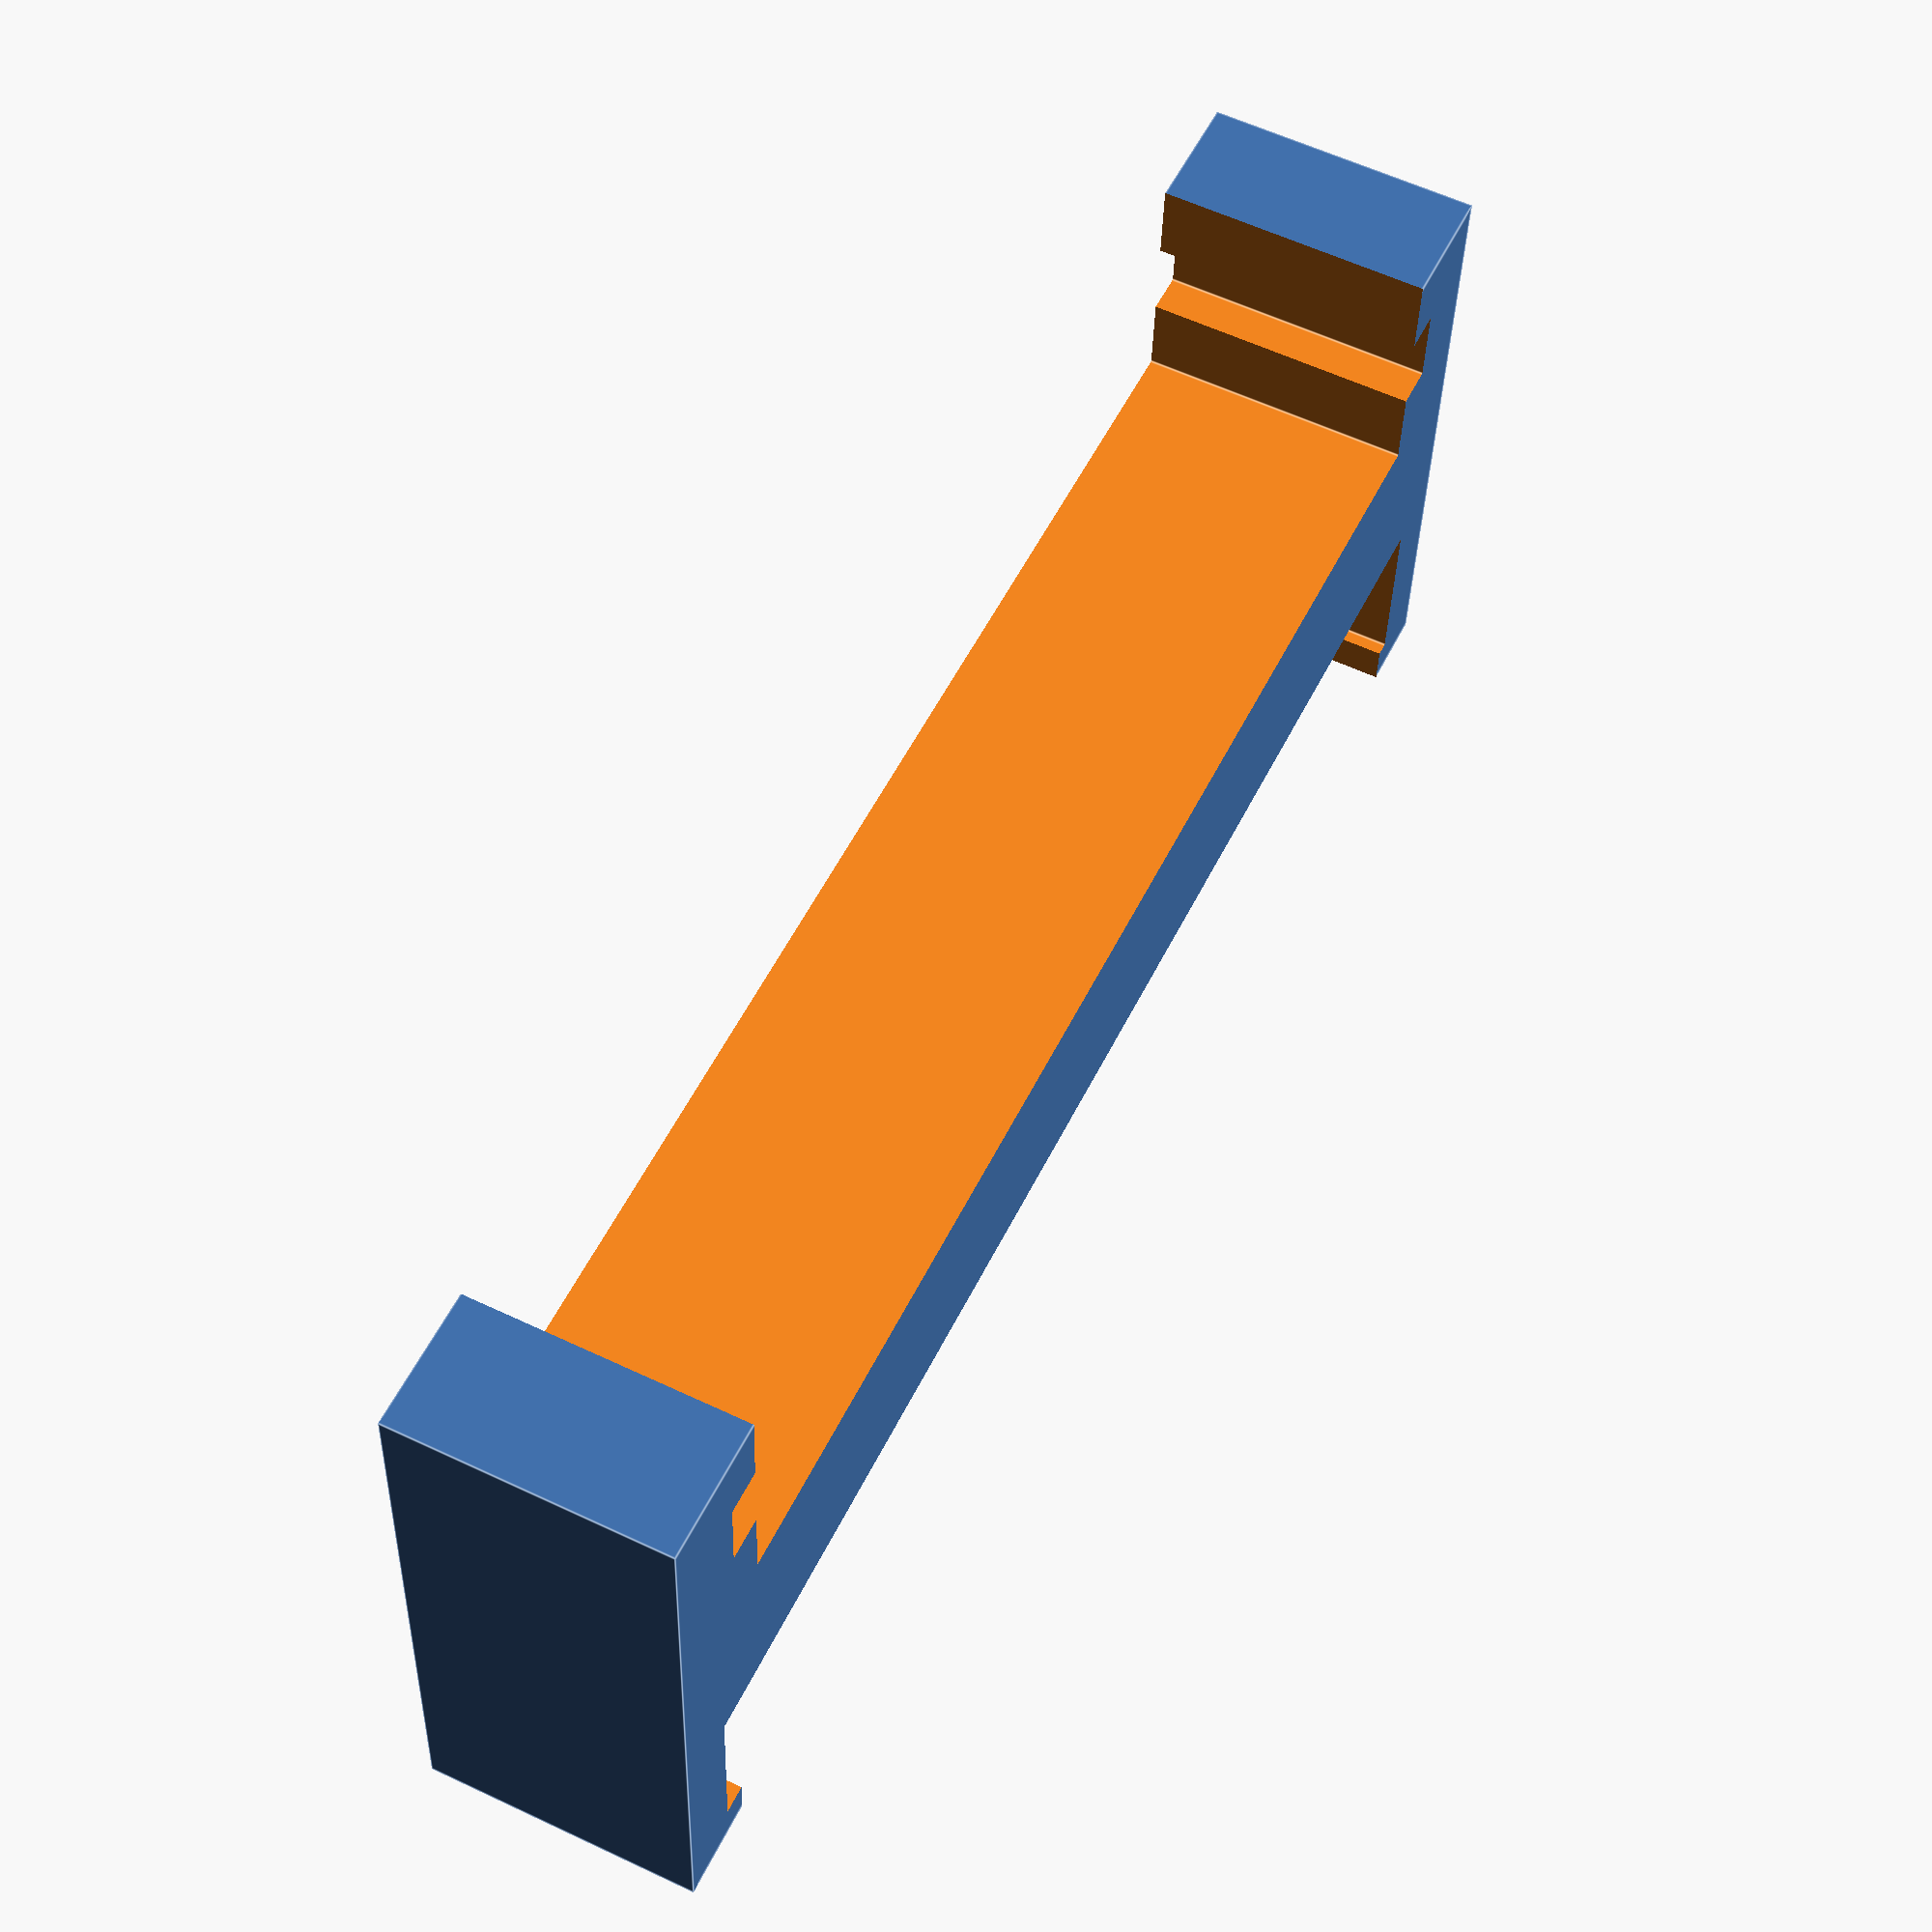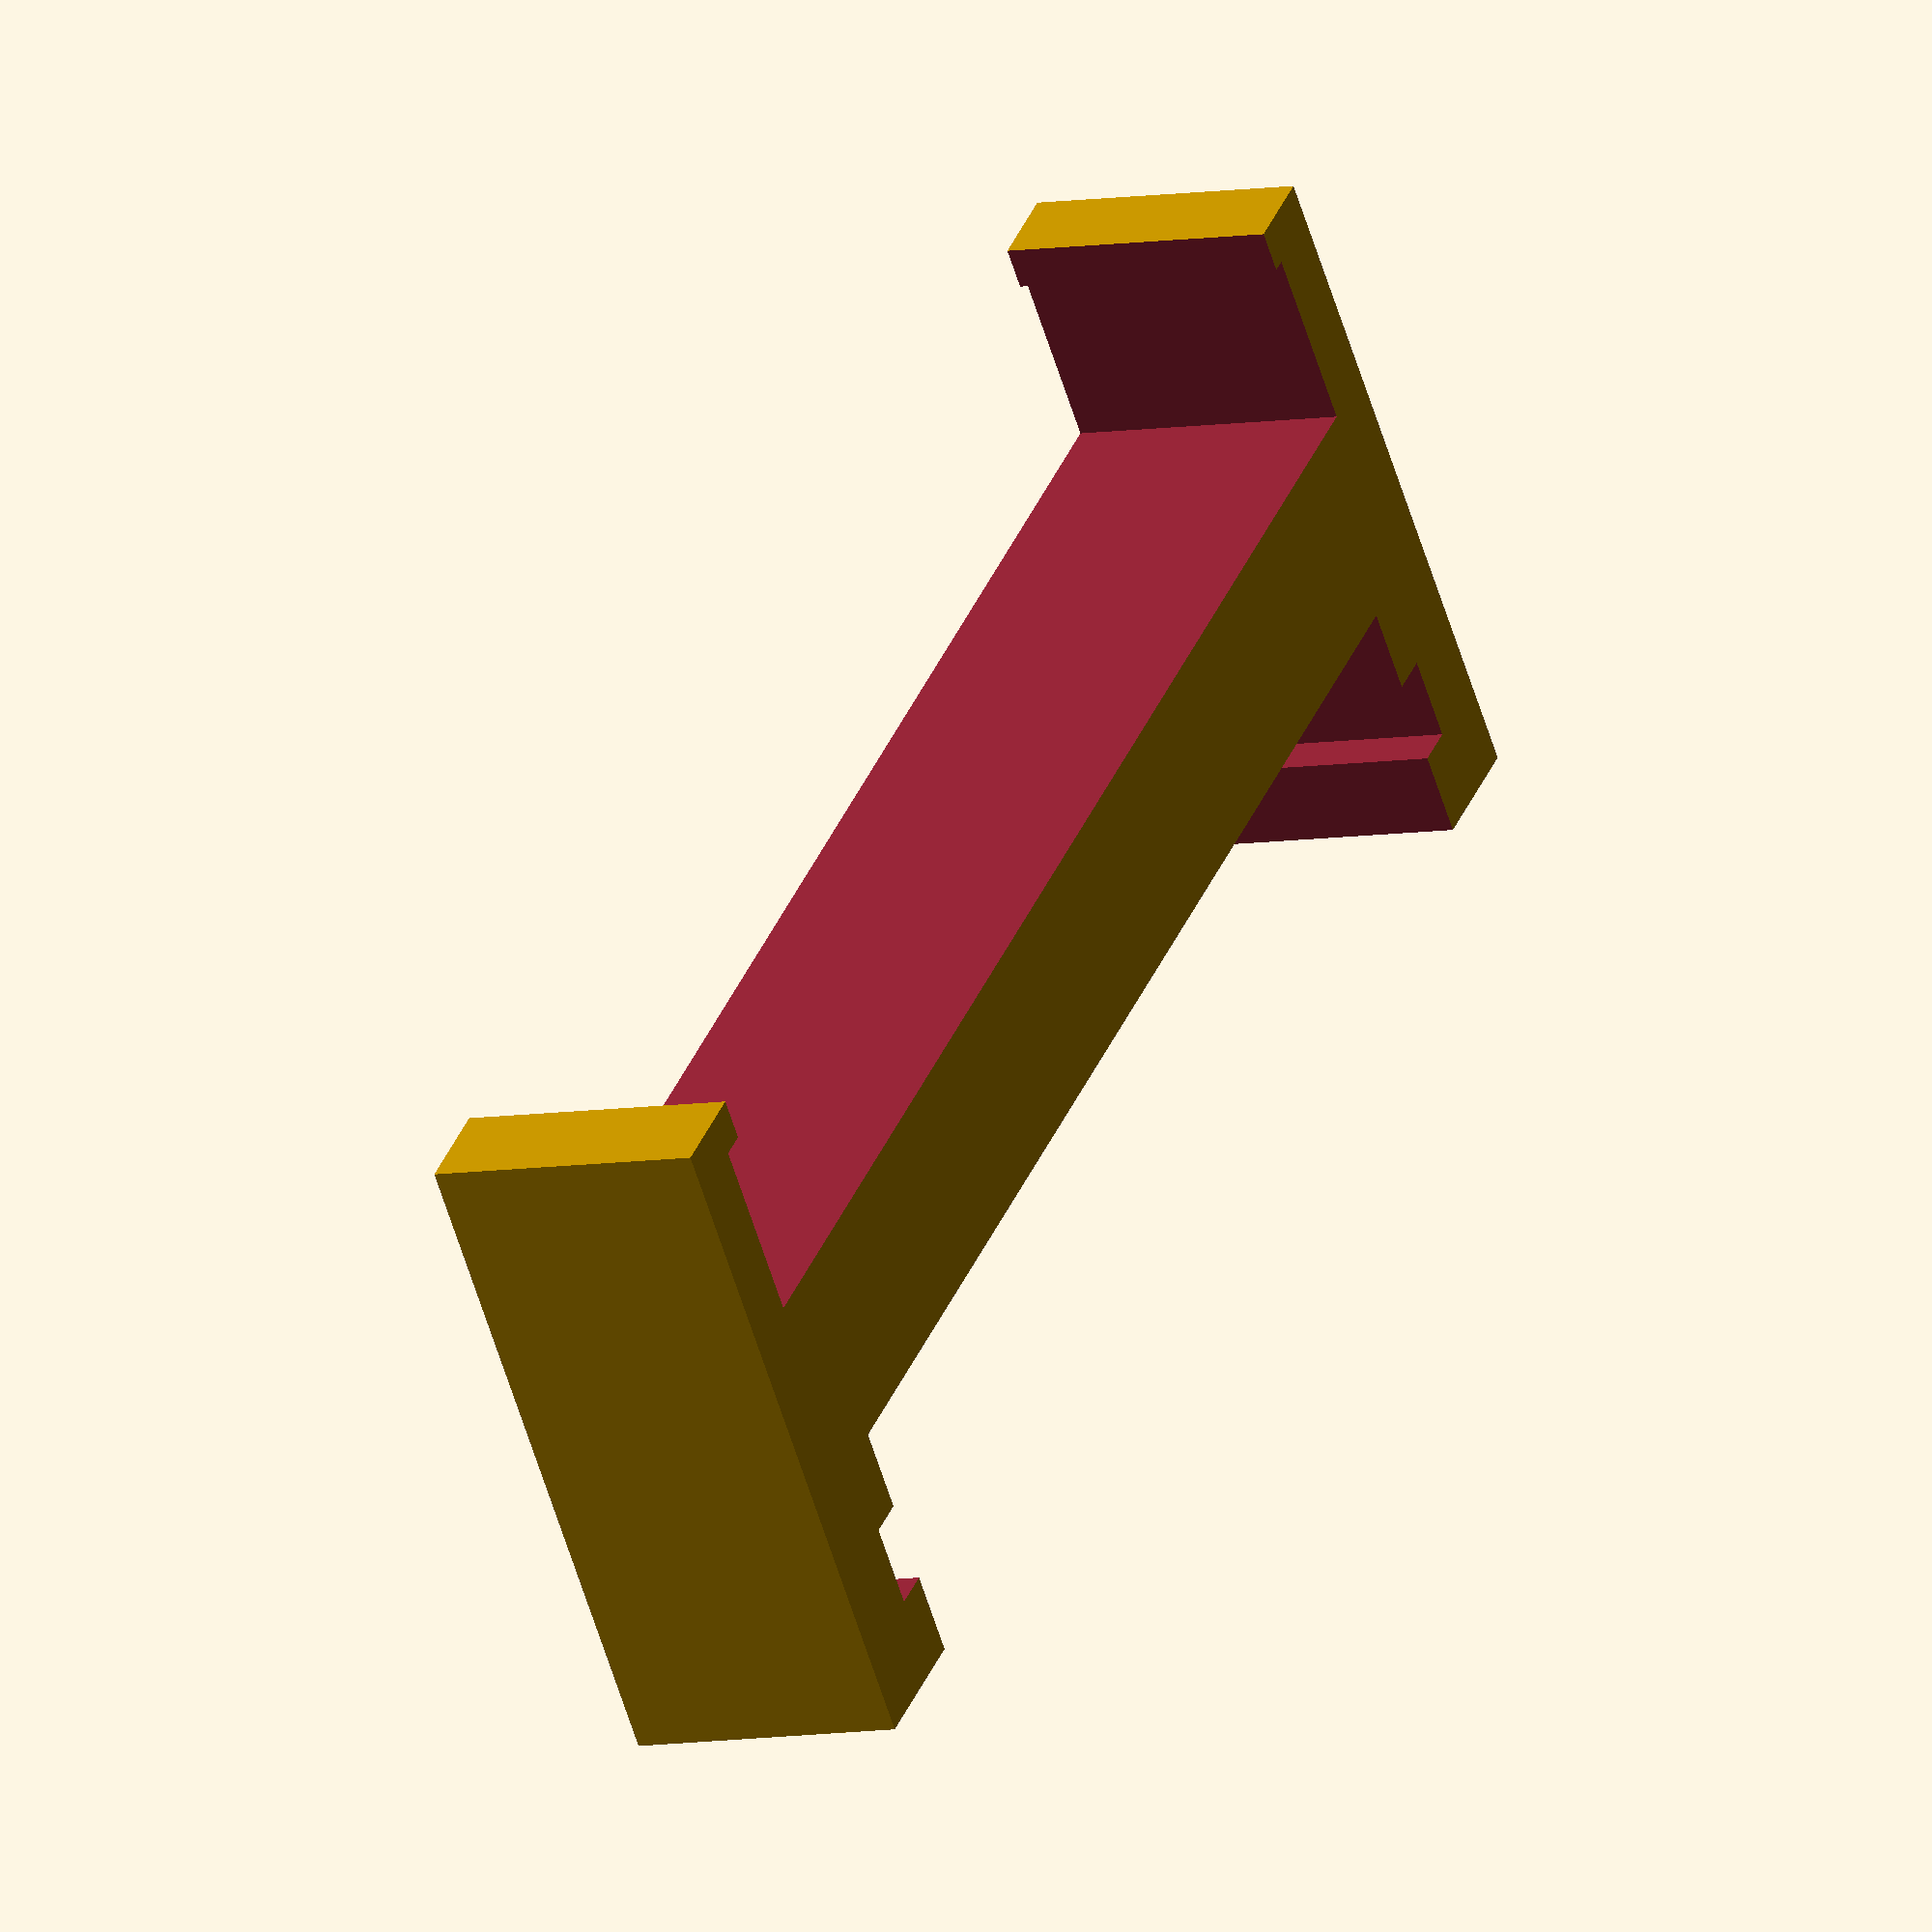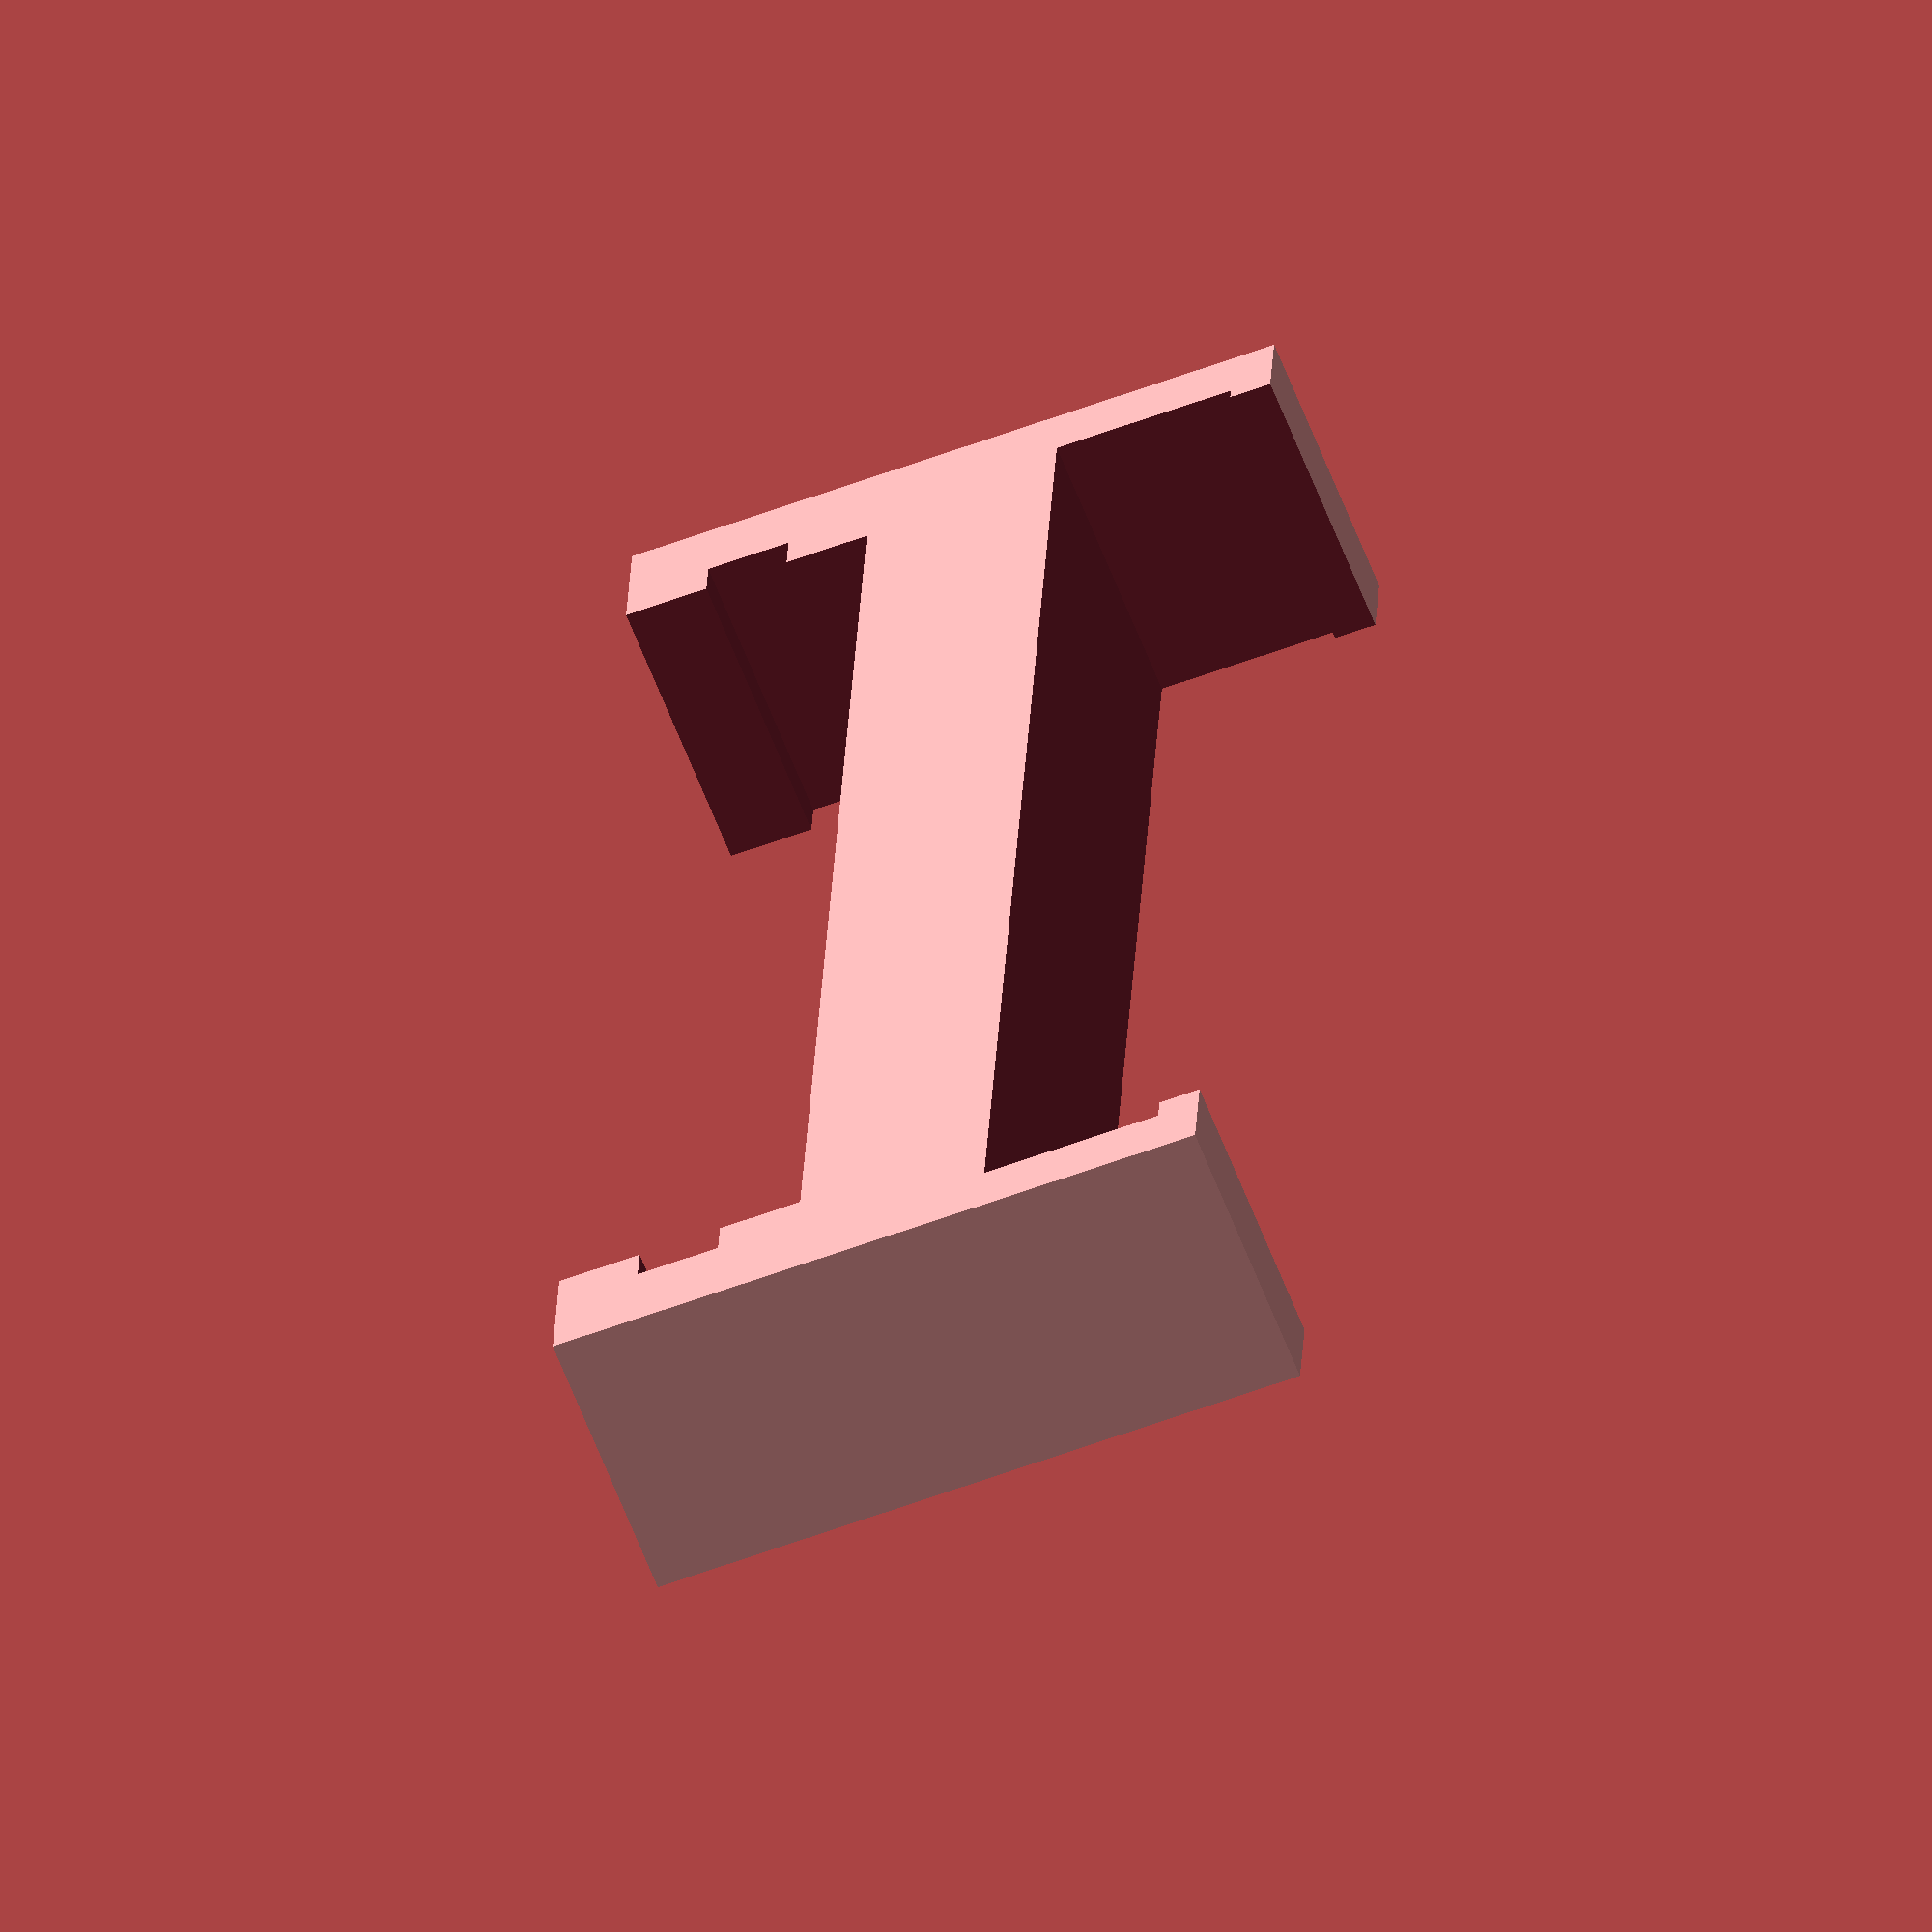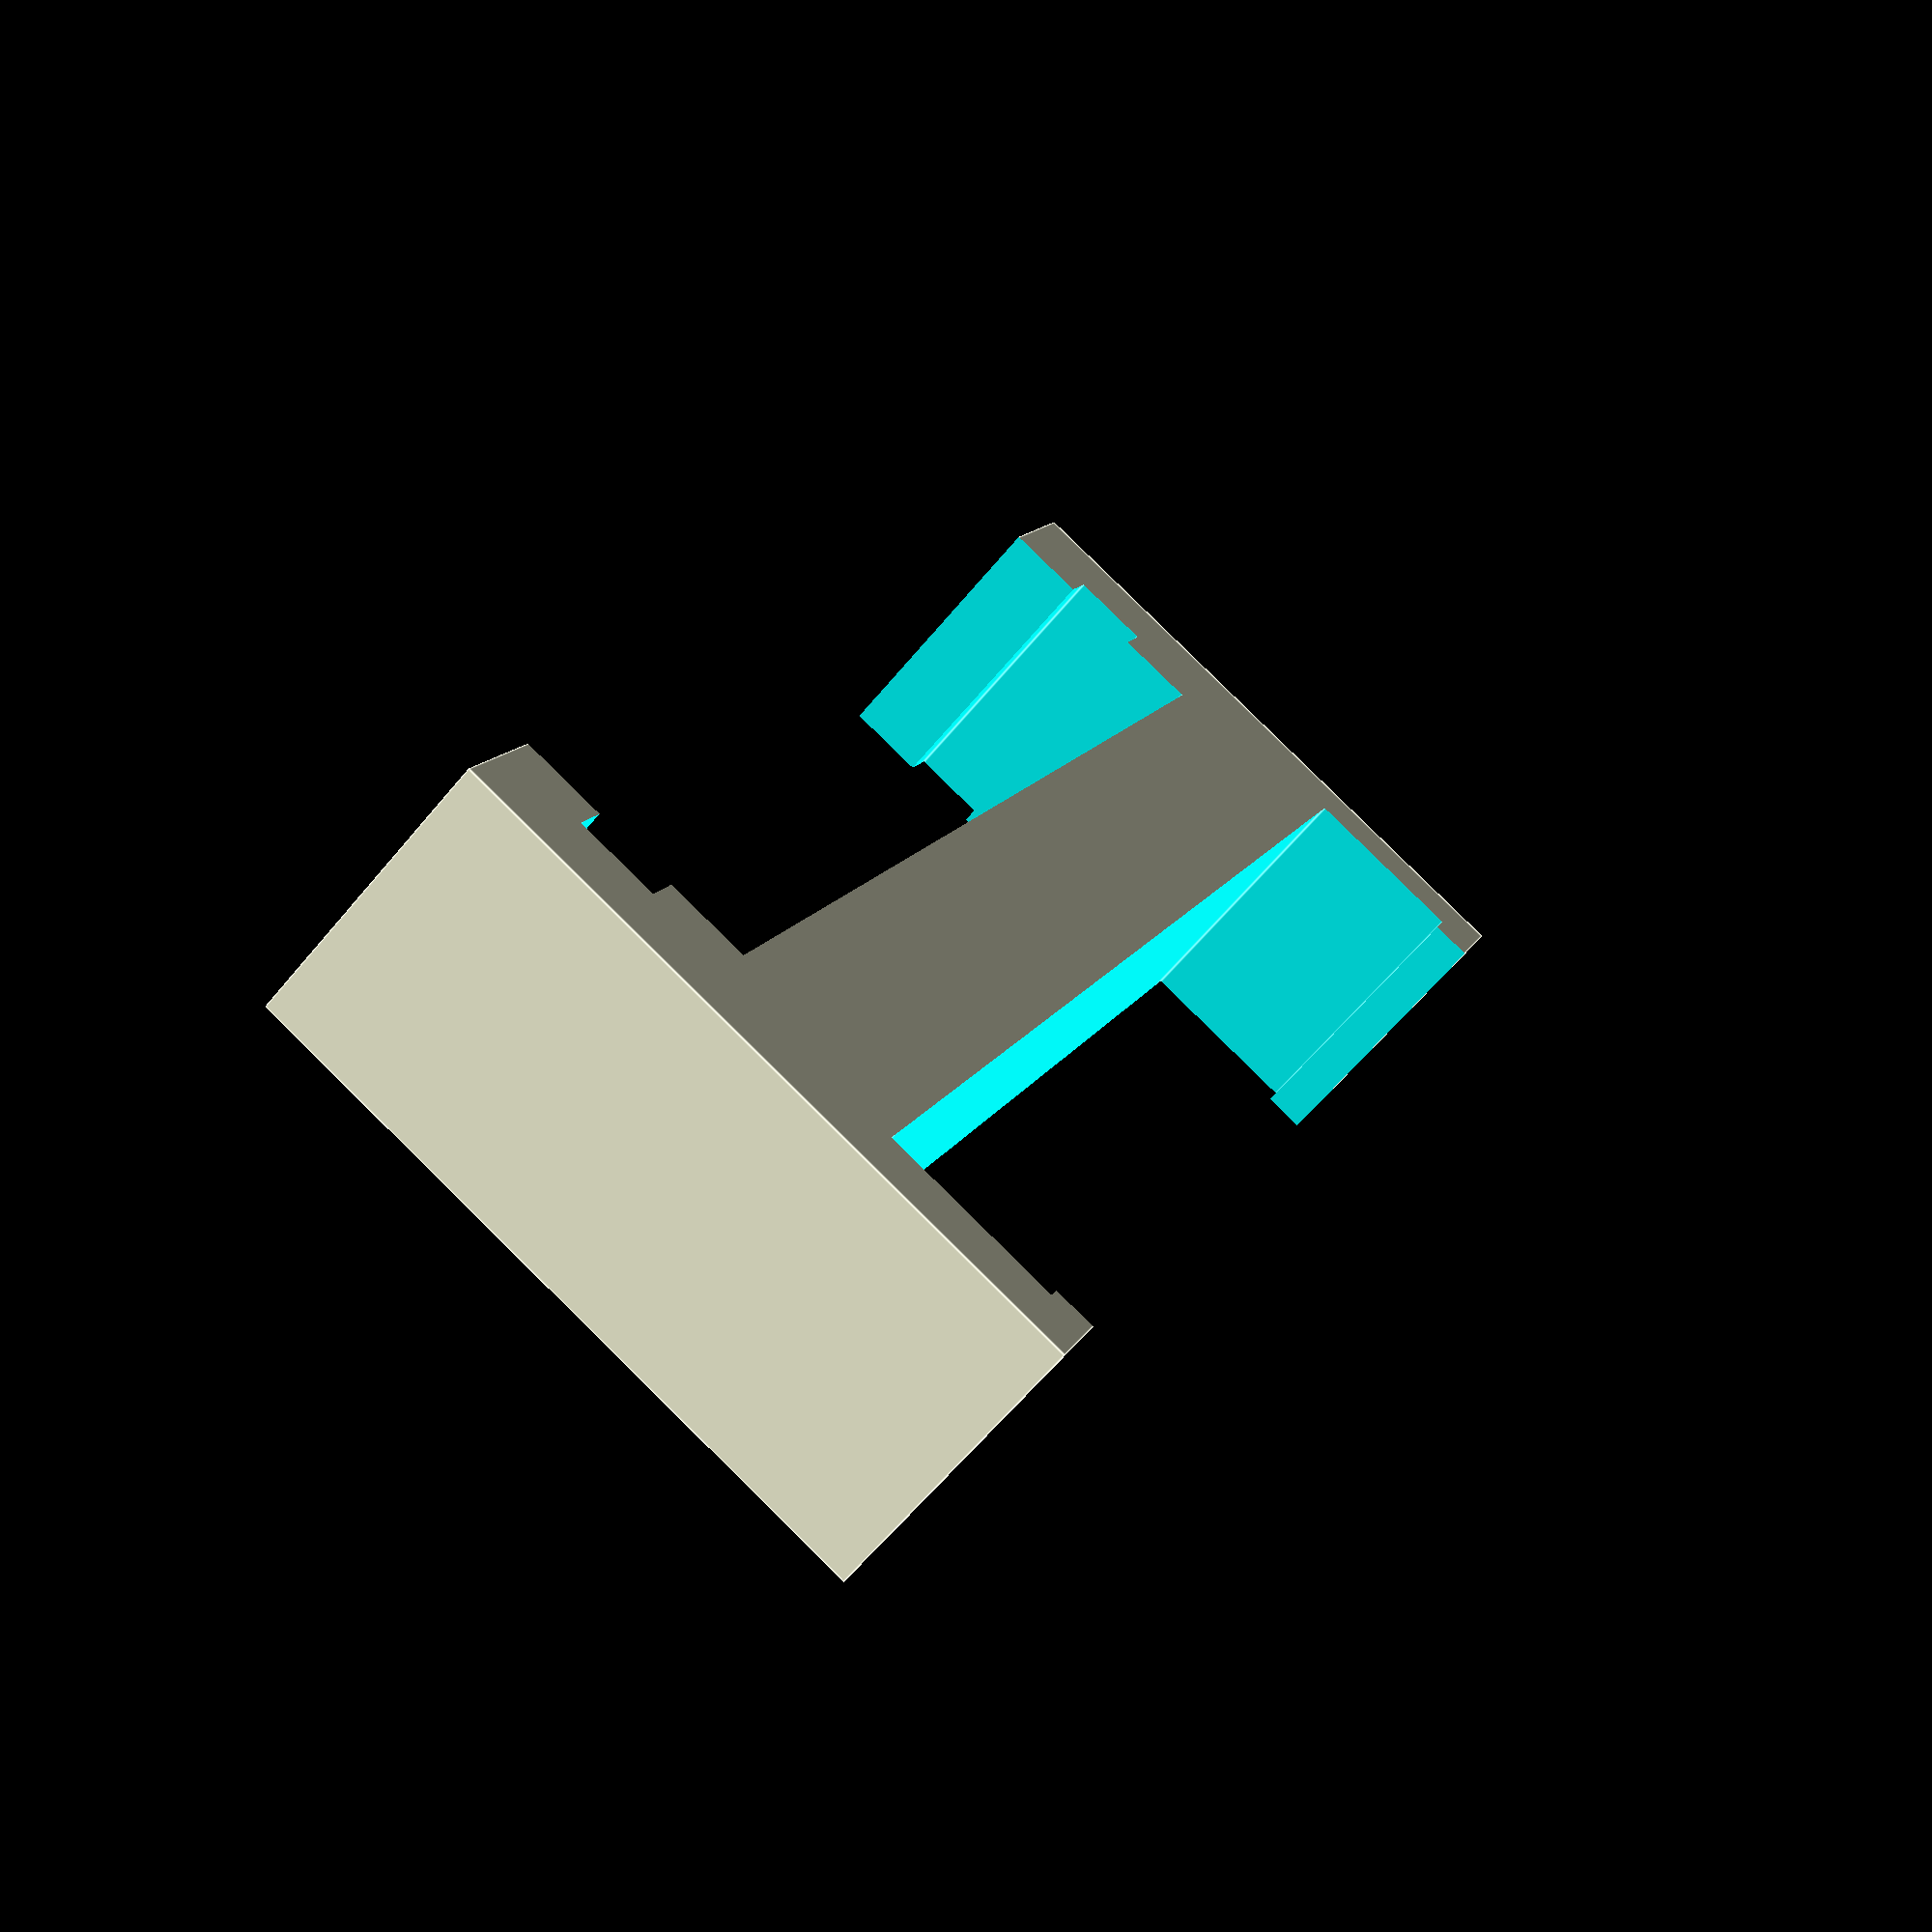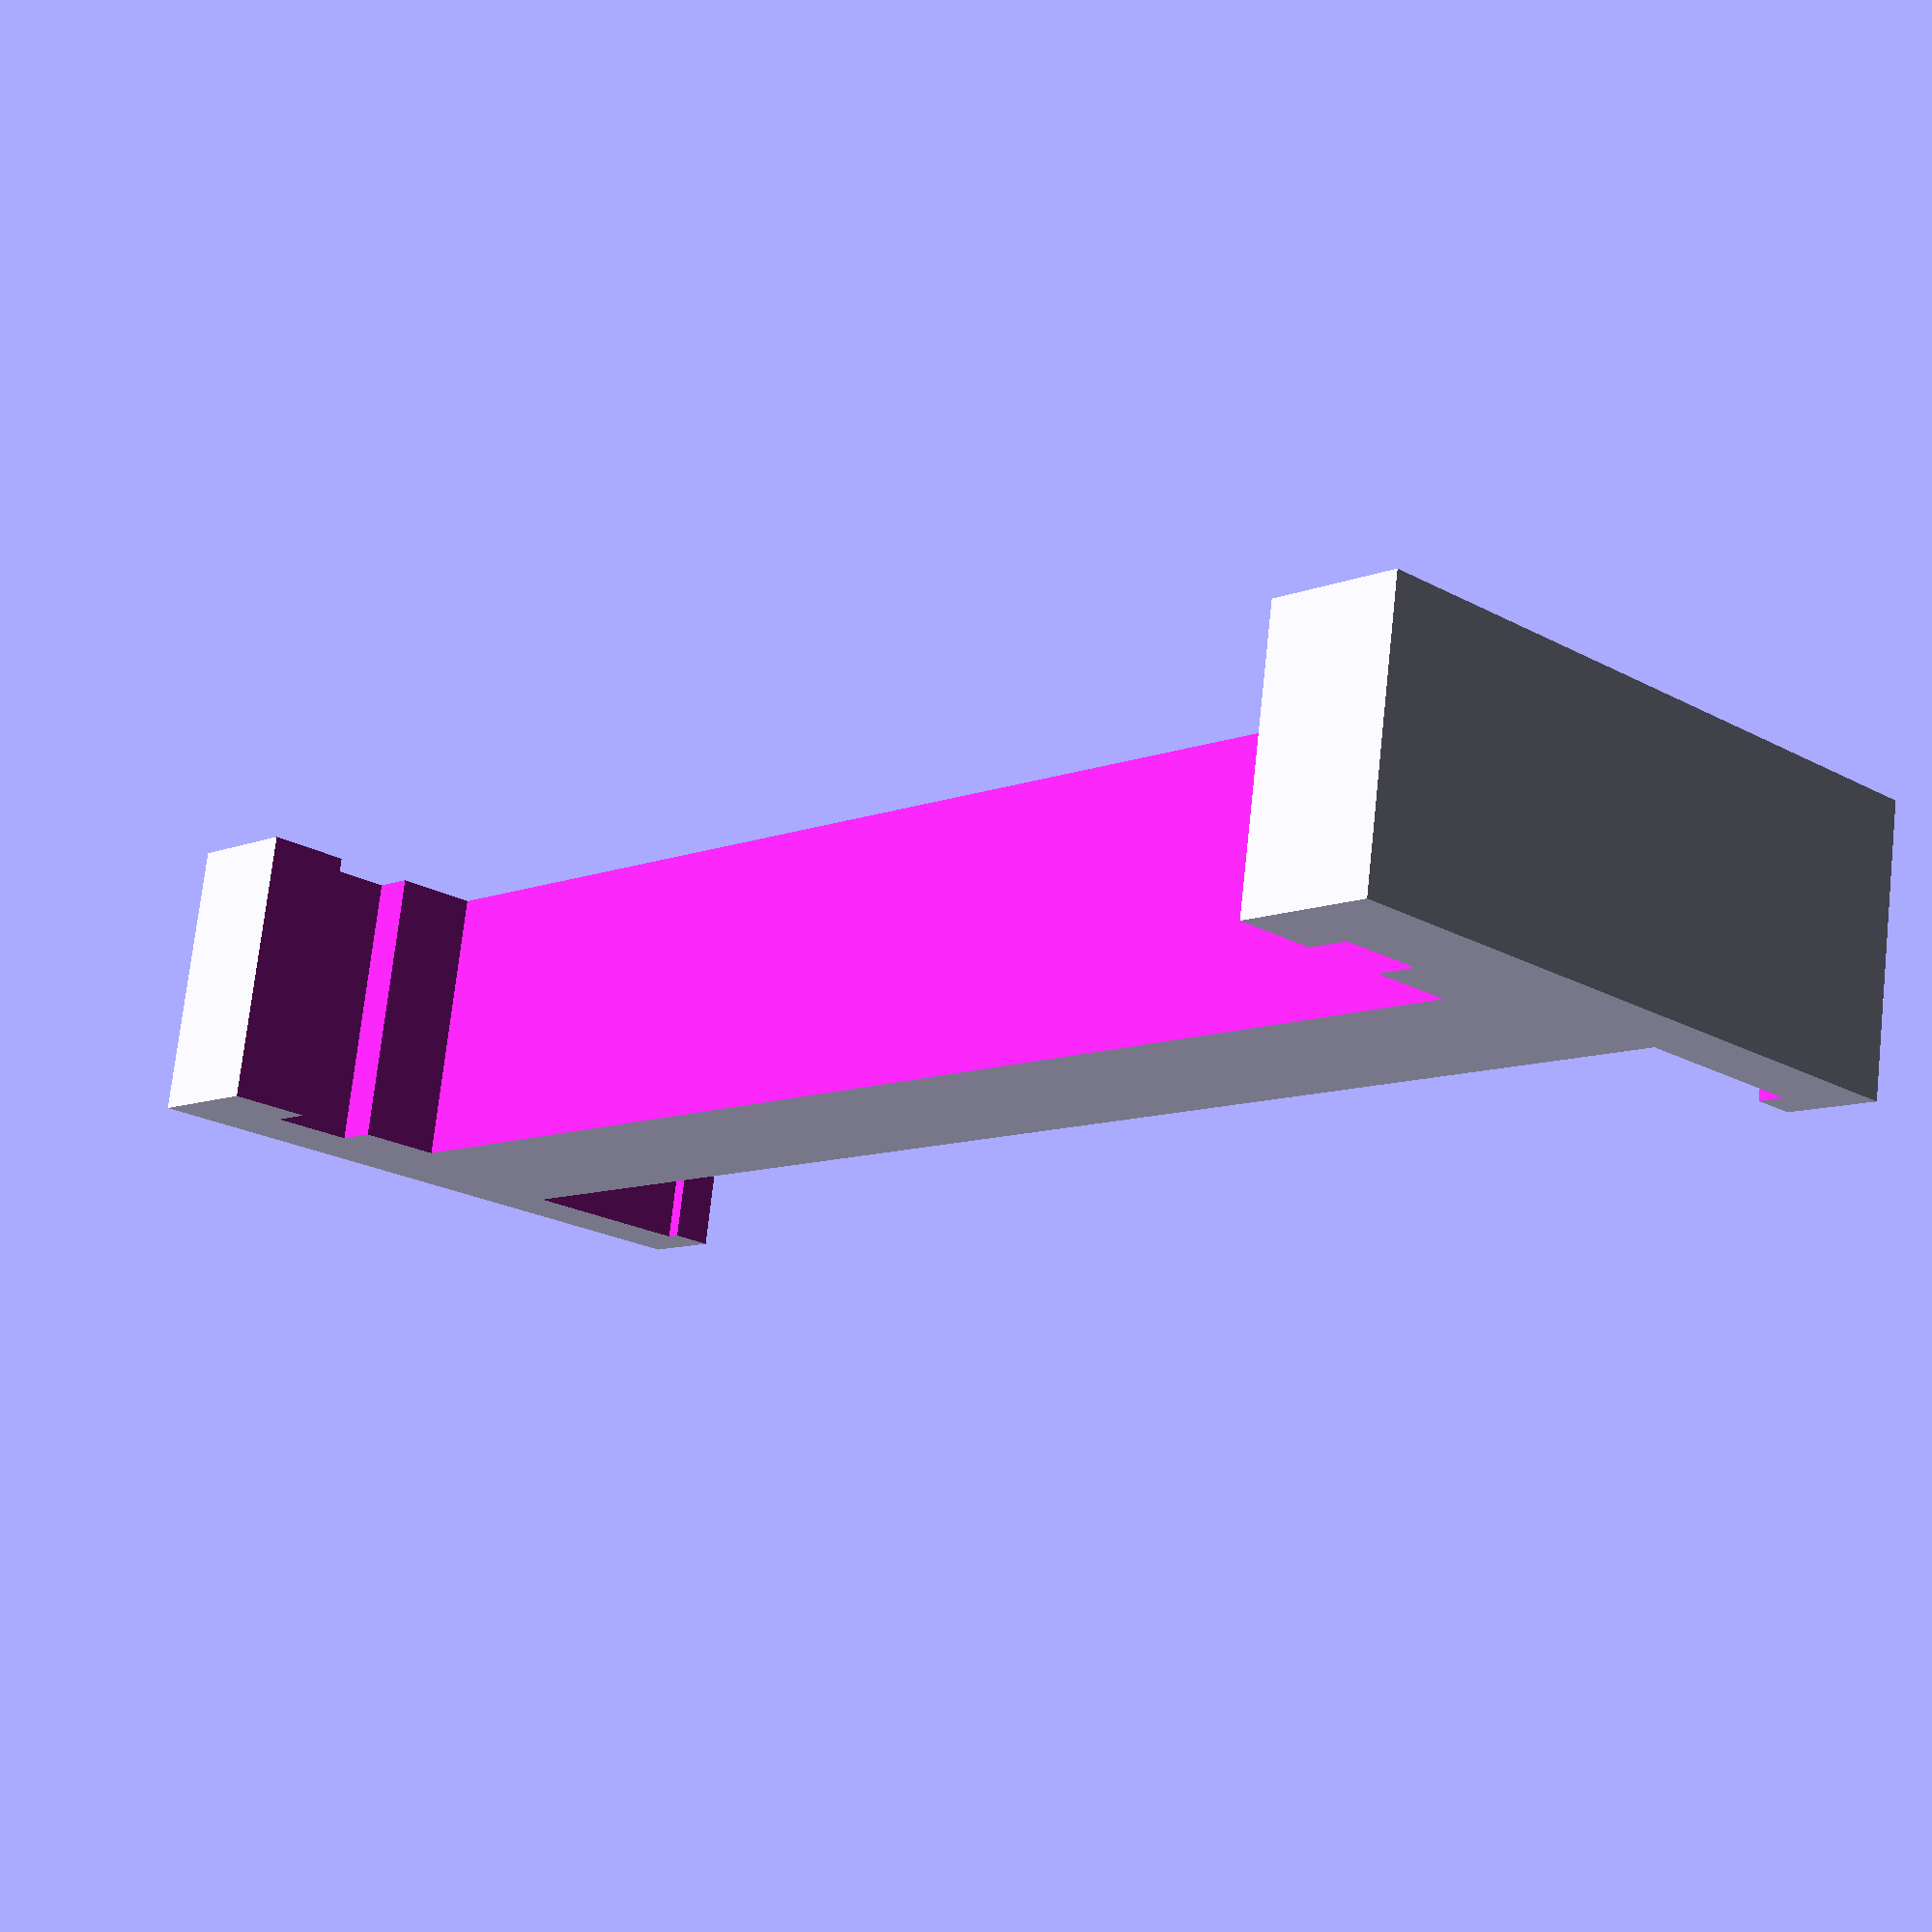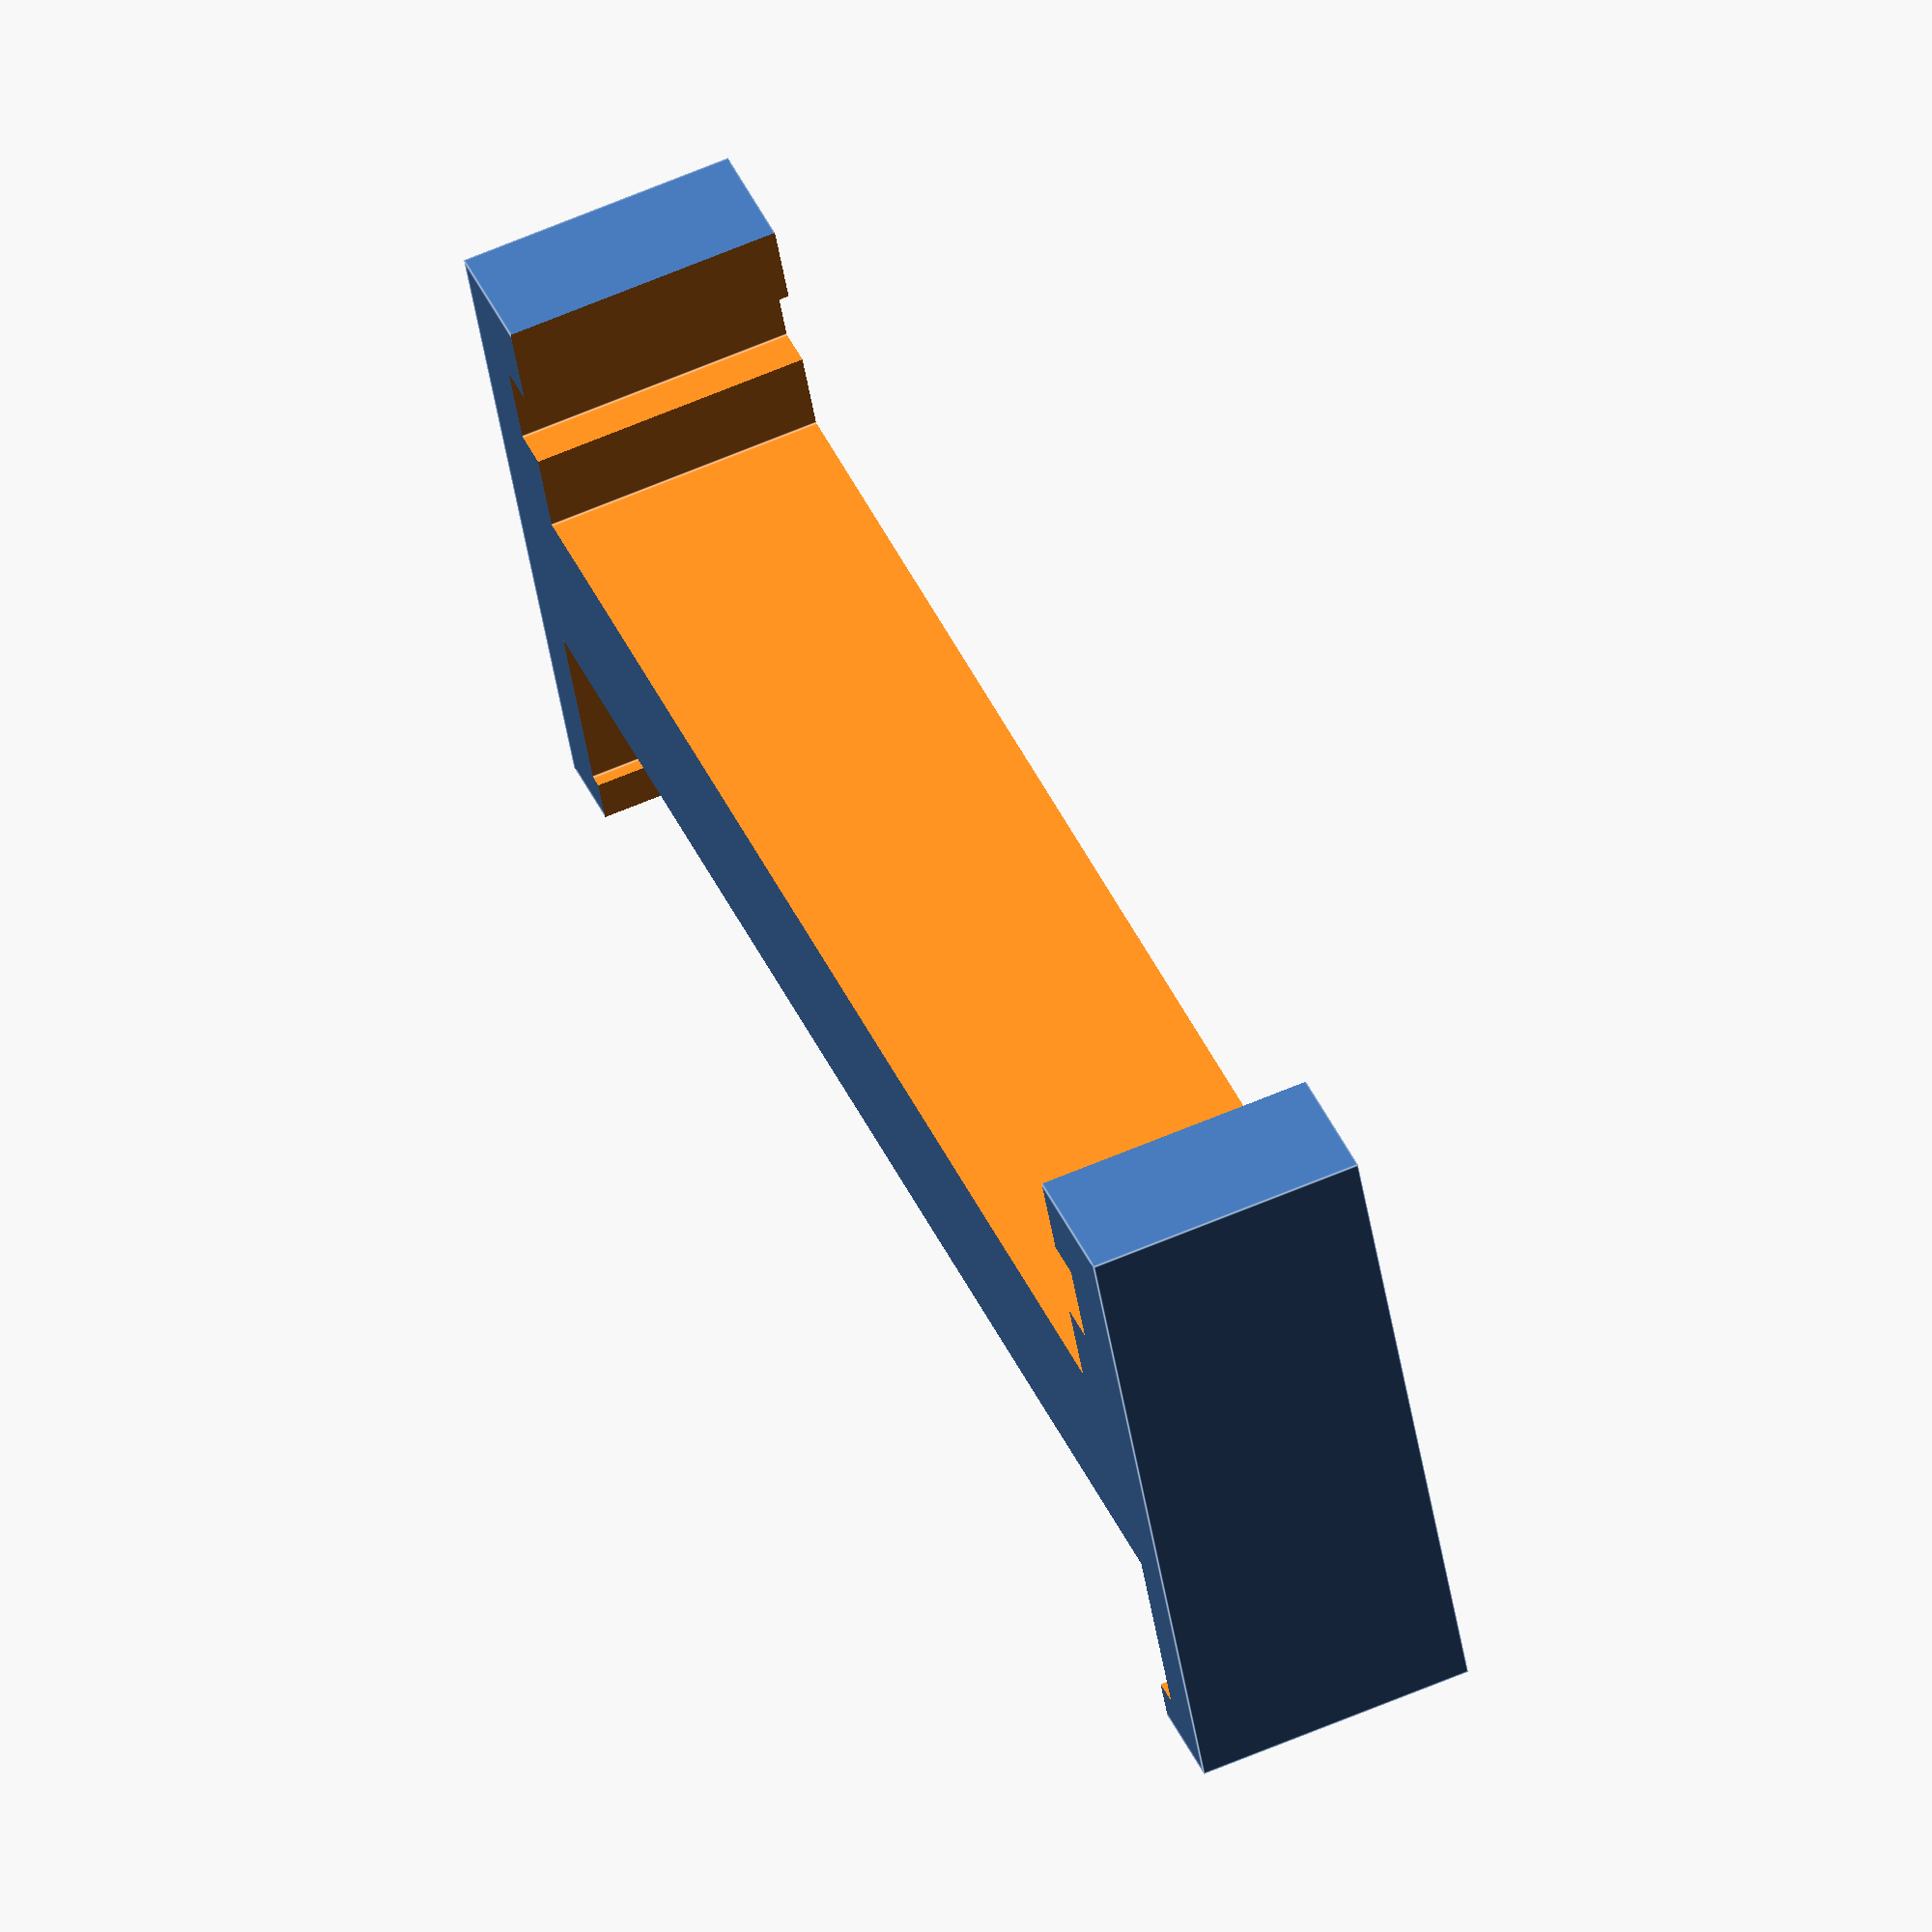
<openscad>
// from http://www.thingiverse.com/thing:107068
module example003()
{
	difference() {
		union() {
			translate([0,0,0]) {
				cube([24, 60.5, 10]);
			}
		}


			translate([1.5,2.5,-1]) {
				  cube([6.5, 55.5, 15]);
			}
			translate([-5,3.5,-1]) {
				cube([11, 54, 15]);
			}

			translate([18,3.5,-1]) {
				cube([3, 54, 15]);
			}

			translate([15,5,-1]) {
				cube([15, 51, 15]);
			}

	}
}

example003();


</openscad>
<views>
elev=301.6 azim=266.9 roll=116.1 proj=p view=edges
elev=187.3 azim=229.5 roll=242.9 proj=o view=wireframe
elev=244.0 azim=177.2 roll=338.6 proj=o view=solid
elev=63.0 azim=202.5 roll=320.5 proj=p view=edges
elev=105.3 azim=43.3 roll=173.7 proj=p view=solid
elev=296.0 azim=246.2 roll=66.7 proj=o view=edges
</views>
